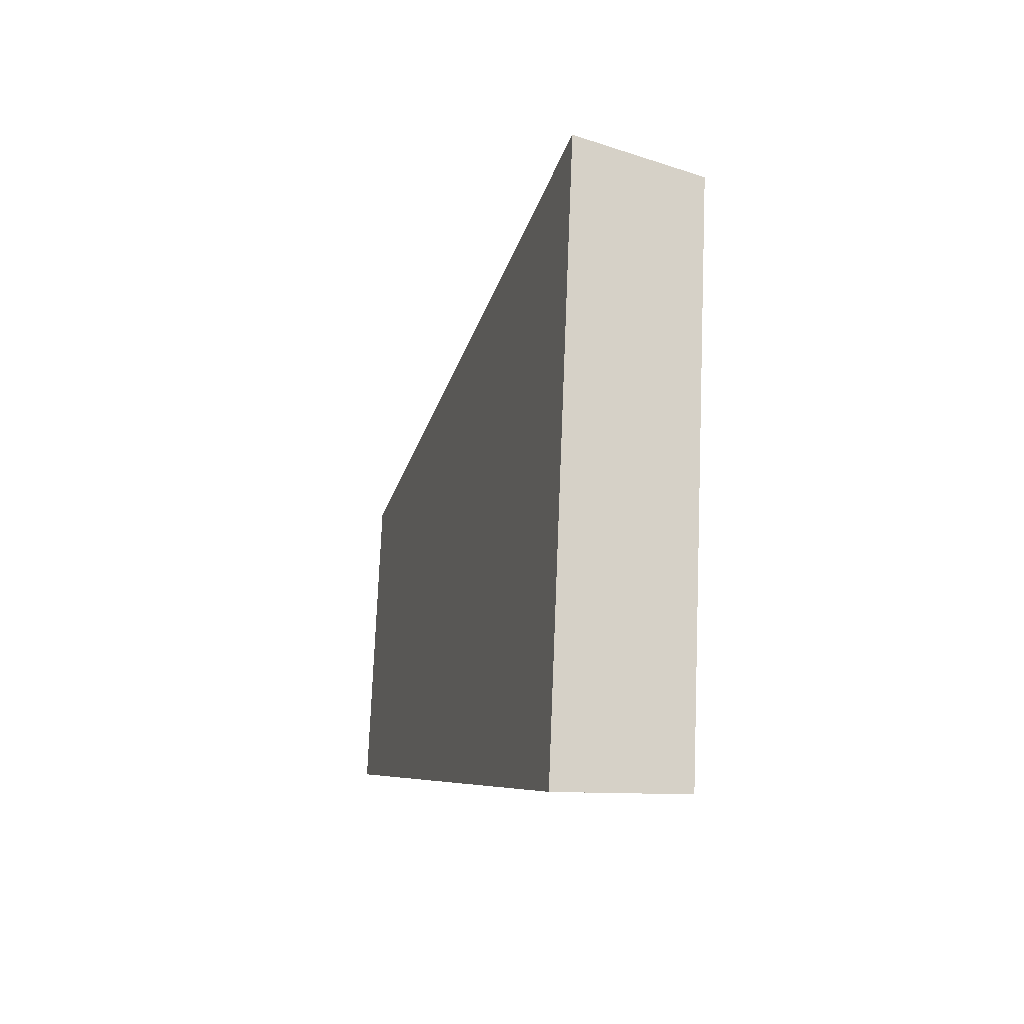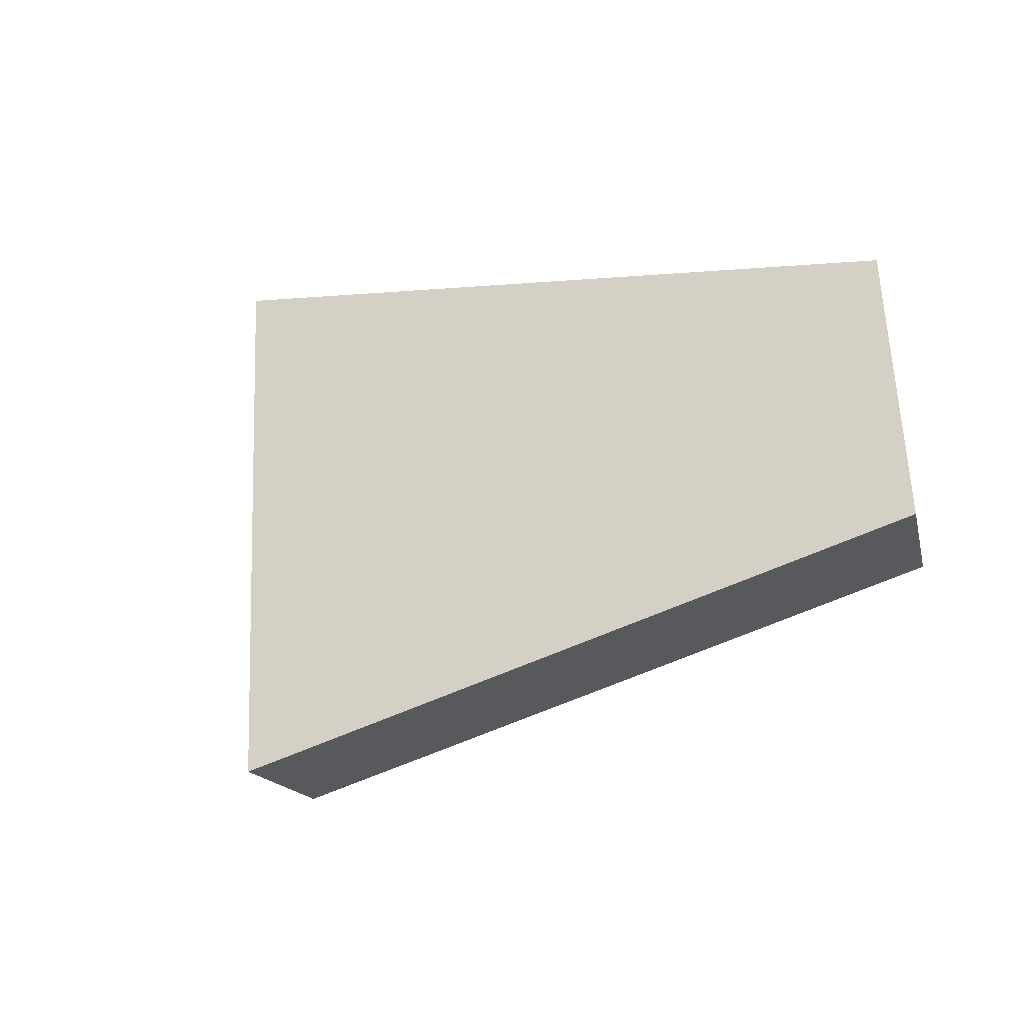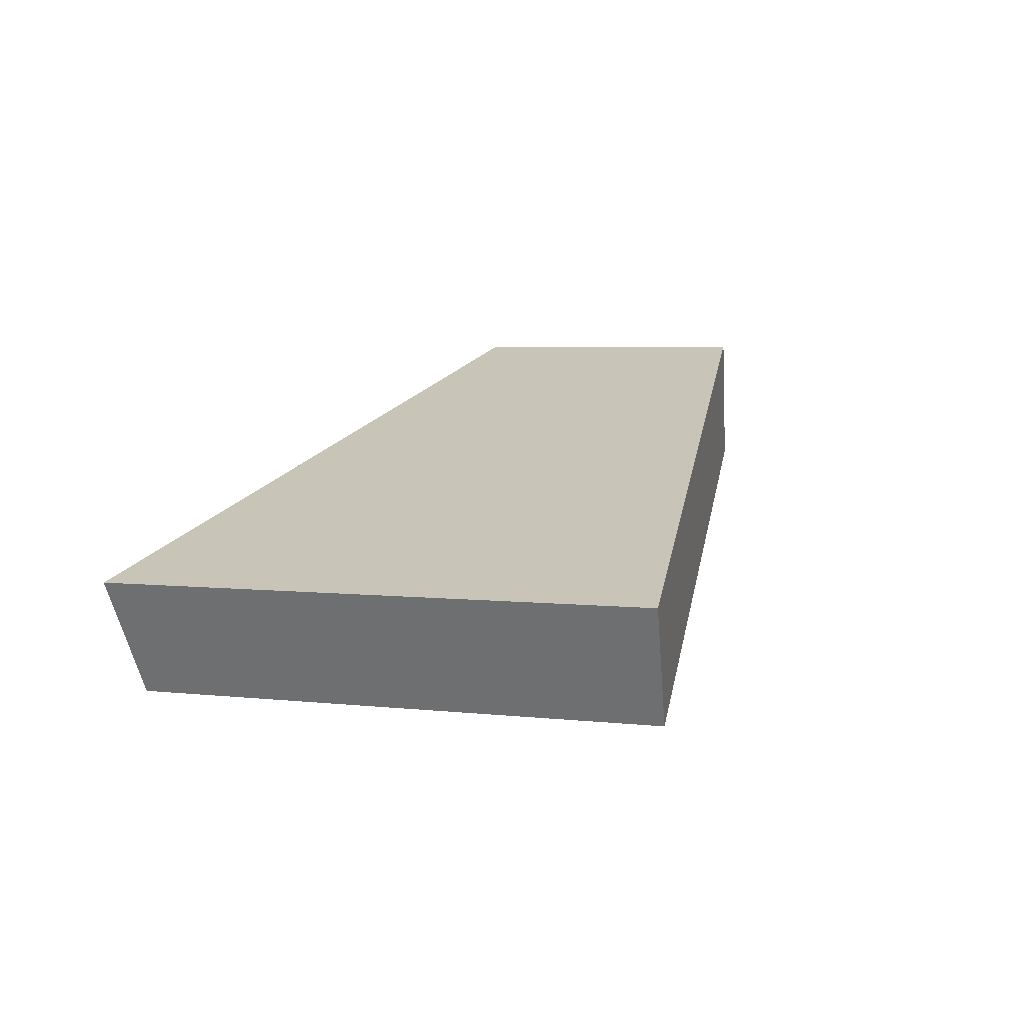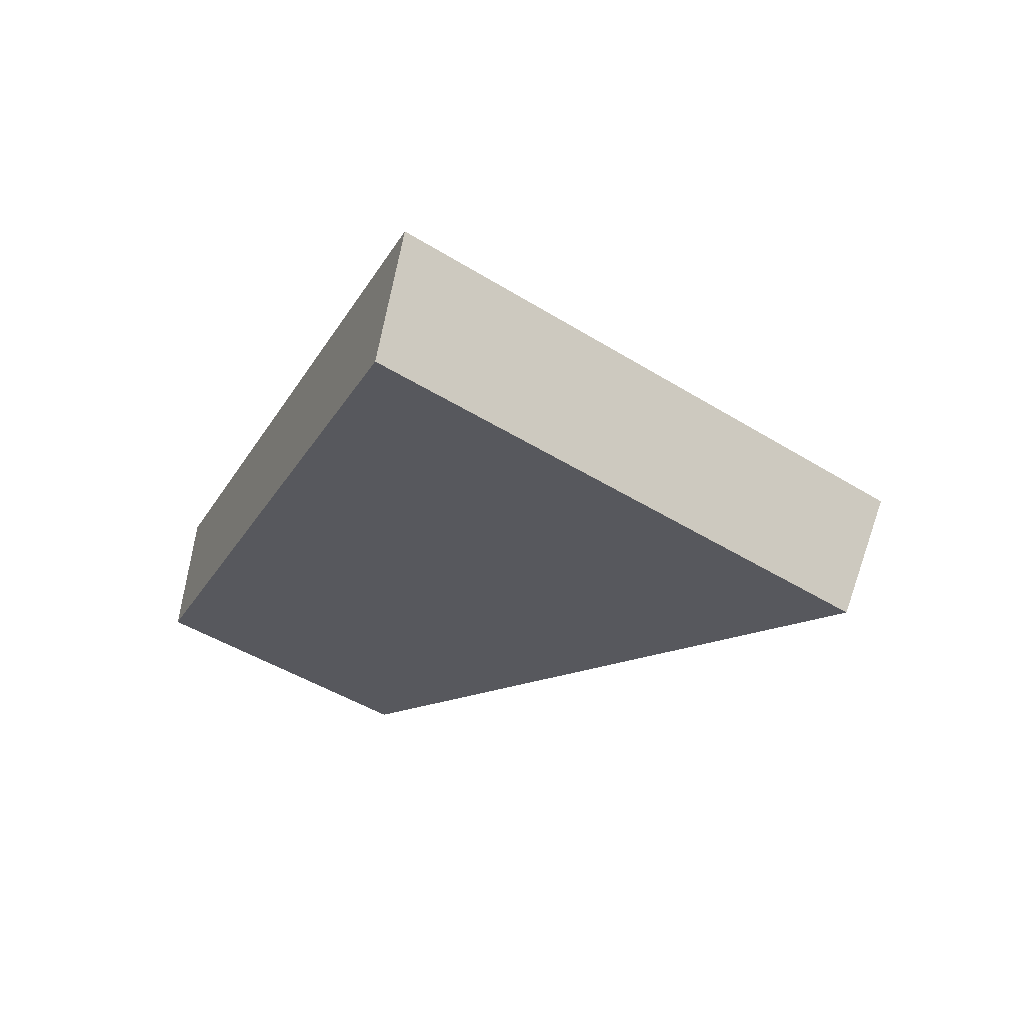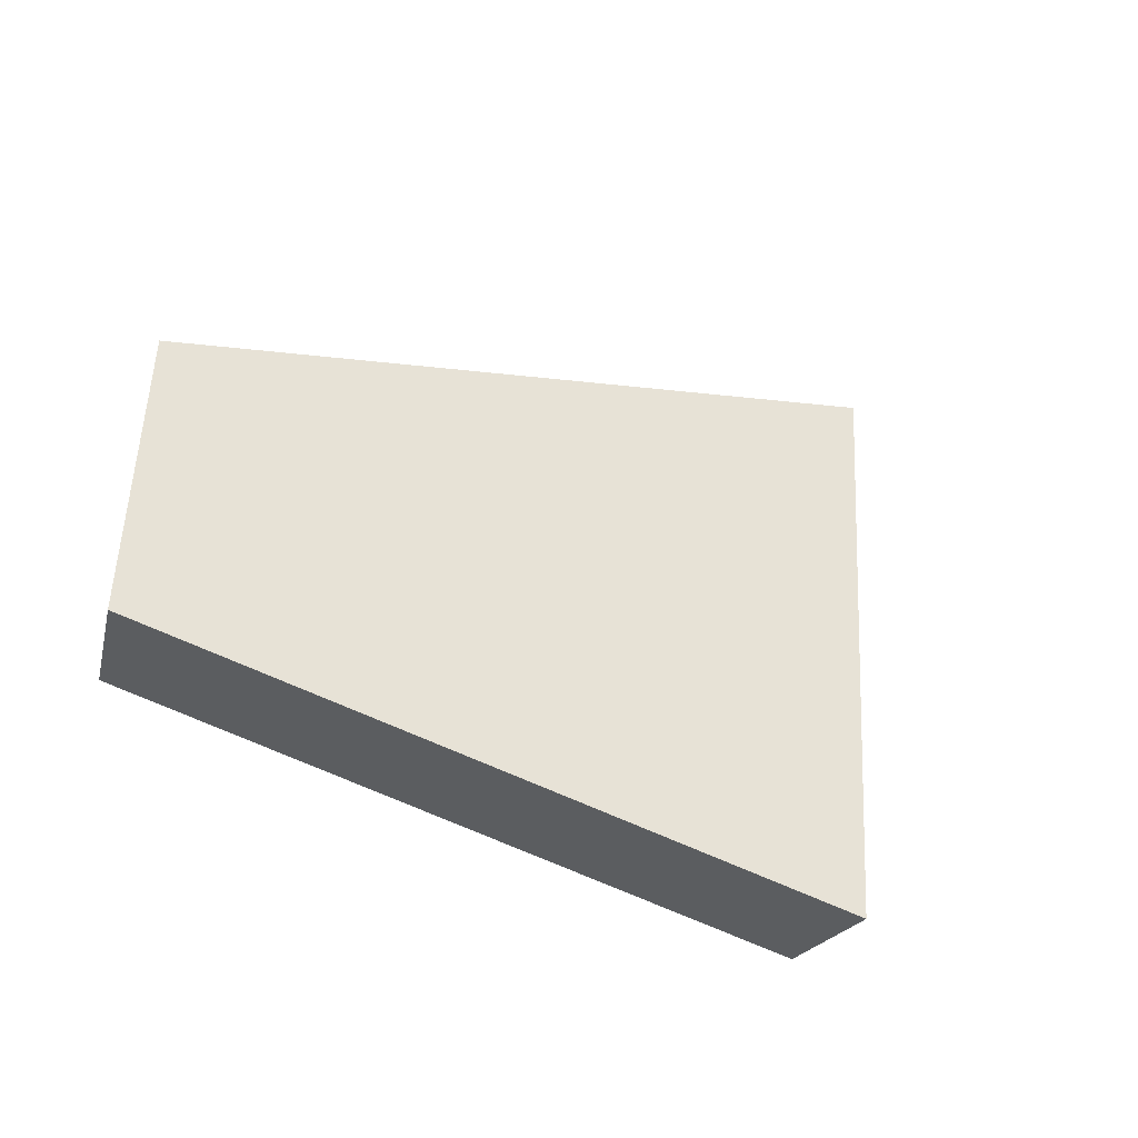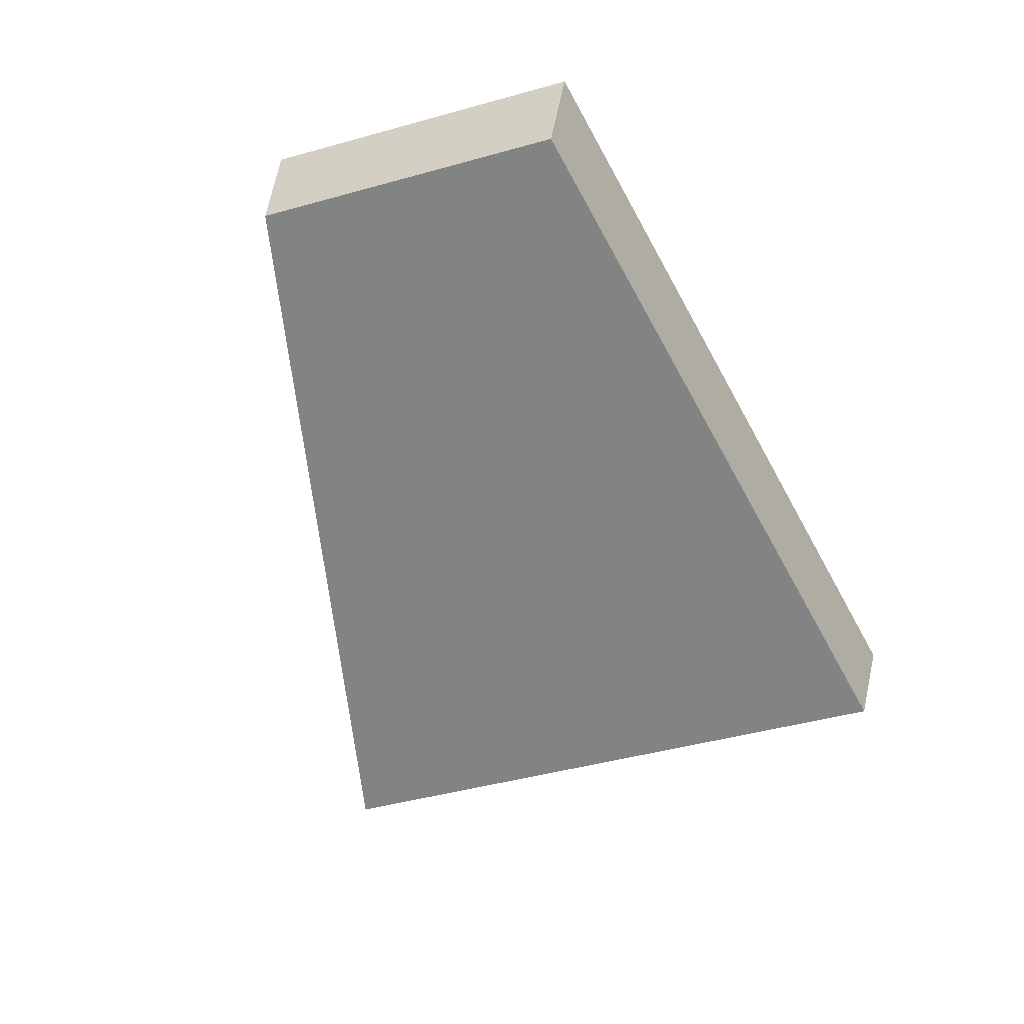
<metadata>
{"format":"obj","ext":"obj","renderer":"f3d","projection":"perspective","resolution":1024,"background":"white","views":[{"elev":13.9,"azim":-85.6,"up":"+Z"},{"elev":61.4,"azim":29.1,"up":"+Y"},{"elev":4.0,"azim":-35.9,"up":"+Y"},{"elev":-44.9,"azim":-94.4,"up":"+Y"},{"elev":55.6,"azim":-145.6,"up":"+Y"},{"elev":-43.1,"azim":140.1,"up":"+Y"}]}
</metadata>
<code>
v 2.109 0.1378 2.713
v 2.104 0.1378 2.706
v 2.113 0.1411 2.703
v 2.116 0.1411 2.706
v 2.113 0.1429 2.703
v 2.113 0.1411 2.703
v 2.104 0.1378 2.706
v 2.104 0.1394 2.706
v 2.115 0.1429 2.706
v 2.116 0.1411 2.706
v 2.113 0.1411 2.703
v 2.113 0.1429 2.703
v 2.104 0.1394 2.706
v 2.104 0.1378 2.706
v 2.109 0.1378 2.713
v 2.108 0.1394 2.713
v 2.108 0.1394 2.713
v 2.109 0.1378 2.713
v 2.116 0.1411 2.706
v 2.115 0.1429 2.706
v 2.115 0.1429 2.706
v 2.113 0.1429 2.703
v 2.104 0.1394 2.706
v 2.108 0.1394 2.713
f 1 2 3
f 1 3 4
f 5 6 7
f 5 7 8
f 9 10 11
f 9 11 12
f 13 14 15
f 13 15 16
f 17 18 19
f 17 19 20
f 21 22 23
f 21 23 24

</code>
